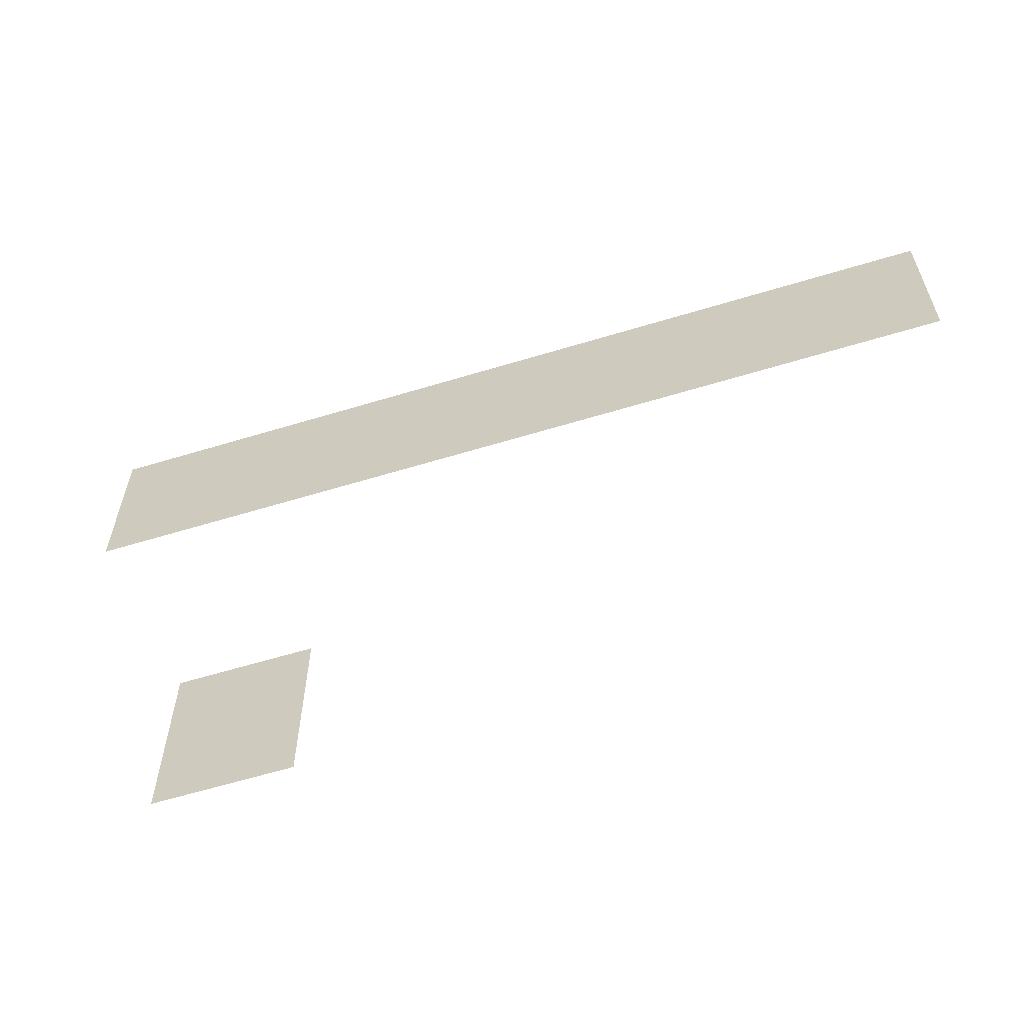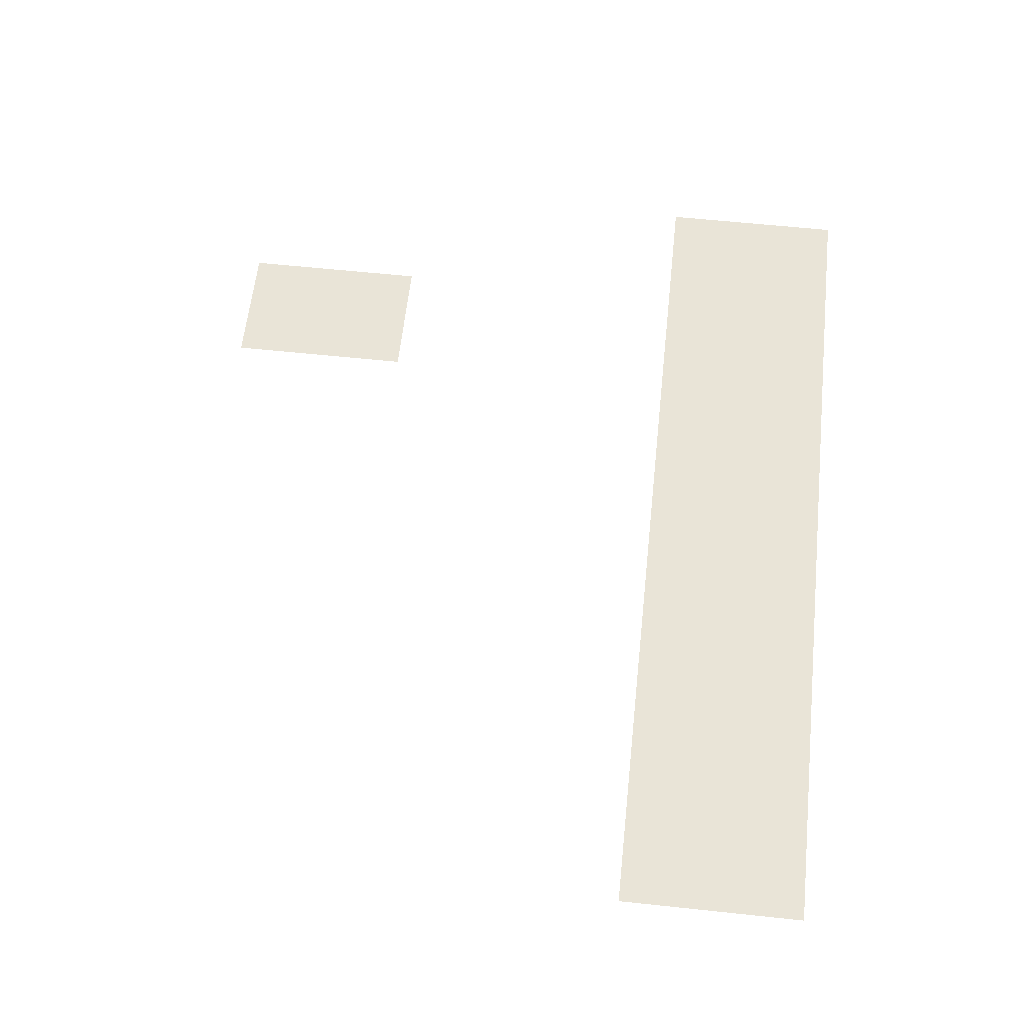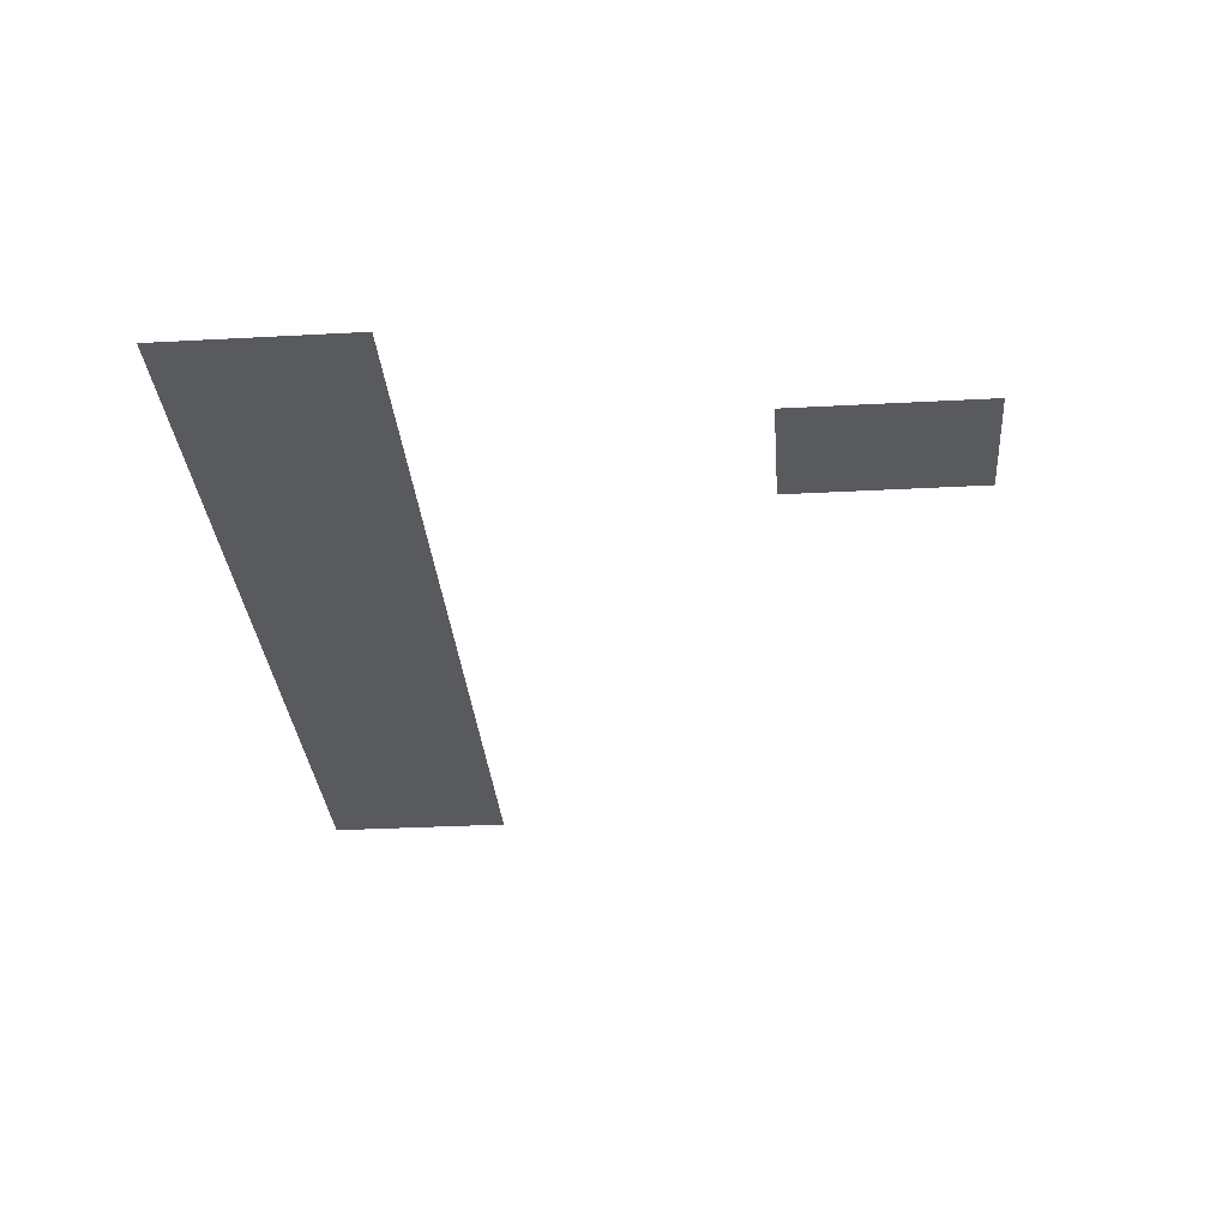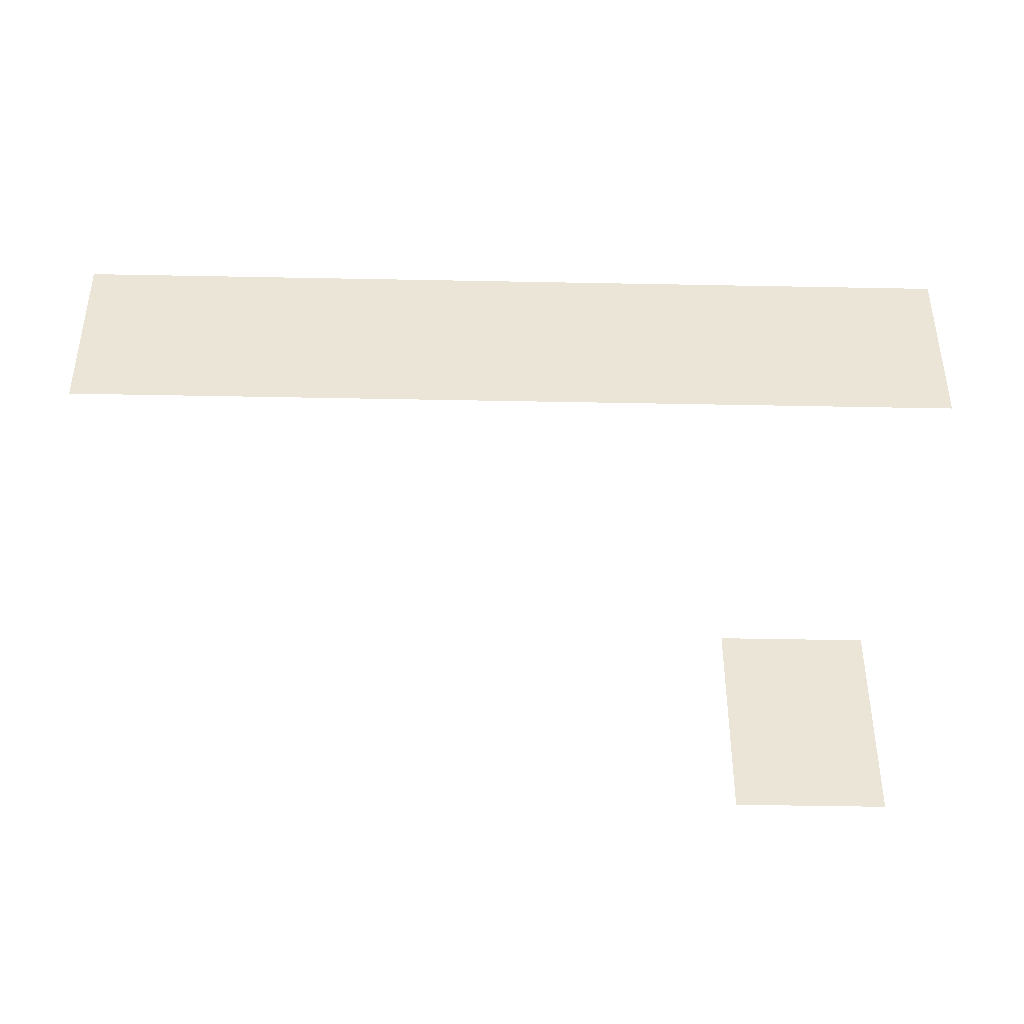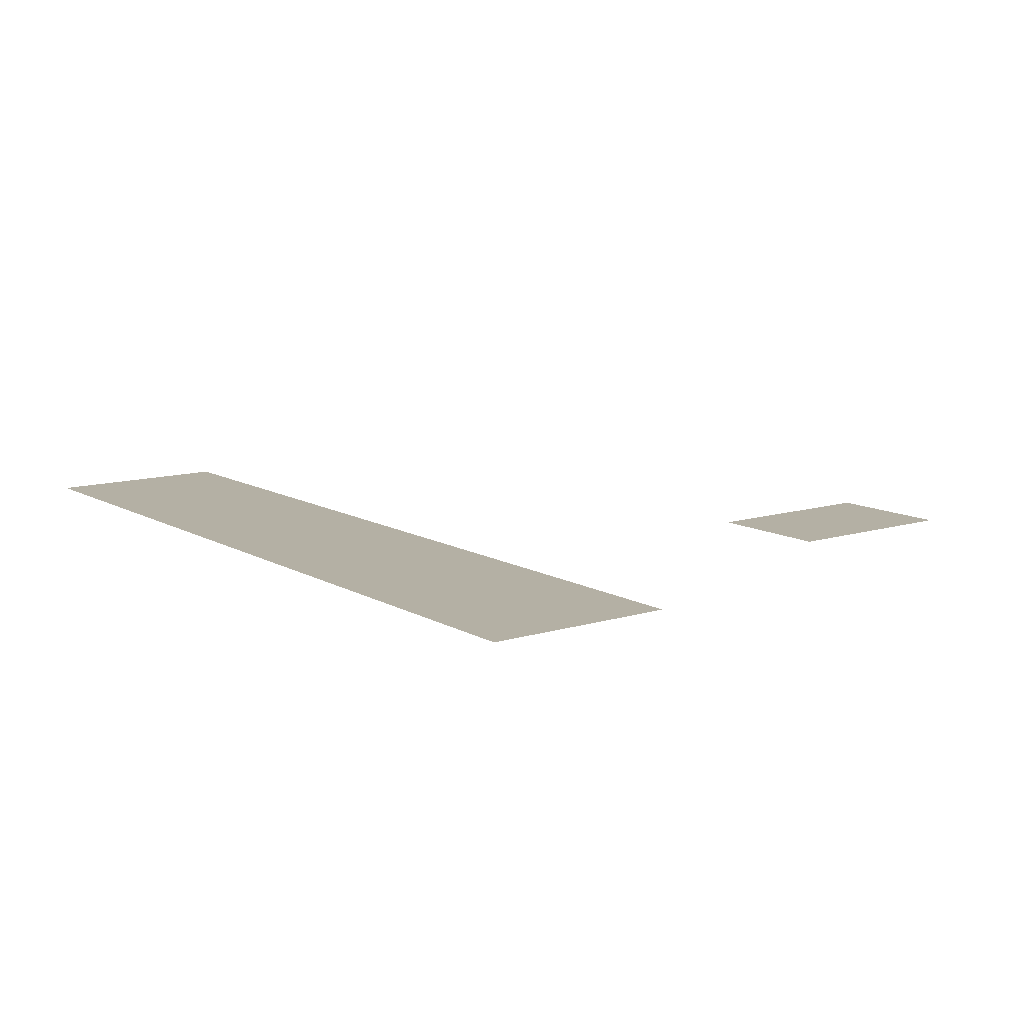
<metadata>
{"format":"obj","ext":"obj","renderer":"f3d","projection":"perspective","resolution":1024,"background":"white","views":[{"elev":-62.2,"azim":17.1,"up":"+Y"},{"elev":60.8,"azim":96.2,"up":"+Z"},{"elev":-31.4,"azim":-85.6,"up":"+Z"},{"elev":-45.3,"azim":178.7,"up":"+Y"},{"elev":11.4,"azim":-126.6,"up":"+Z"}]}
</metadata>
<code>
v -3 -5 0
v -4 -5 0
v -4 -4 0
v -3 -4 0
v -4 -5 0
v -5 -5 0
v -5 -4 0
v -4 -4 0
v -5 -5 0
v -6 -5 0
v -6 -4 0
v -5 -4 0
v -6 -5 0
v -7 -5 0
v -7 -4 0
v -6 -4 0
v -7 -5 0
v -8 -5 0
v -8 -4 0
v -7 -4 0
v -8 -5 0
v -9 -5 0
v -9 -4 0
v -8 -4 0
v -9 -5 0
v -10 -5 0
v -10 -4 0
v -9 -4 0
v -10 -5 0
v -11 -5 0
v -11 -4 0
v -10 -4 0
v -11 -5 0
v -12 -5 0
v -12 -4 0
v -11 -4 0
v -12 -5 0
v -13 -5 0
v -13 -4 0
v -12 -4 0
v -13 -5 0
v -14 -5 0
v -14 -4 0
v -13 -4 0
v -14 -5 0
v -15 -5 0
v -15 -4 0
v -14 -4 0
v -15 -5 0
v -16 -5 0
v -16 -4 0
v -15 -4 0
v -16 -5 0
v -17 -5 0
v -17 -4 0
v -16 -4 0
v -3 -6 0
v -4 -6 0
v -4 -5 0
v -3 -5 0
v -4 -6 0
v -5 -6 0
v -5 -5 0
v -4 -5 0
v -5 -6 0
v -6 -6 0
v -6 -5 0
v -5 -5 0
v -6 -6 0
v -7 -6 0
v -7 -5 0
v -6 -5 0
v -7 -6 0
v -8 -6 0
v -8 -5 0
v -7 -5 0
v -8 -6 0
v -9 -6 0
v -9 -5 0
v -8 -5 0
v -9 -6 0
v -10 -6 0
v -10 -5 0
v -9 -5 0
v -10 -6 0
v -11 -6 0
v -11 -5 0
v -10 -5 0
v -11 -6 0
v -12 -6 0
v -12 -5 0
v -11 -5 0
v -12 -6 0
v -13 -6 0
v -13 -5 0
v -12 -5 0
v -13 -6 0
v -14 -6 0
v -14 -5 0
v -13 -5 0
v -14 -6 0
v -15 -6 0
v -15 -5 0
v -14 -5 0
v -15 -6 0
v -16 -6 0
v -16 -5 0
v -15 -5 0
v -16 -6 0
v -17 -6 0
v -17 -5 0
v -16 -5 0
v -3 -7 0
v -4 -7 0
v -4 -6 0
v -3 -6 0
v -4 -7 0
v -5 -7 0
v -5 -6 0
v -4 -6 0
v -5 -7 0
v -6 -7 0
v -6 -6 0
v -5 -6 0
v -6 -7 0
v -7 -7 0
v -7 -6 0
v -6 -6 0
v -7 -7 0
v -8 -7 0
v -8 -6 0
v -7 -6 0
v -8 -7 0
v -9 -7 0
v -9 -6 0
v -8 -6 0
v -9 -7 0
v -10 -7 0
v -10 -6 0
v -9 -6 0
v -10 -7 0
v -11 -7 0
v -11 -6 0
v -10 -6 0
v -11 -7 0
v -12 -7 0
v -12 -6 0
v -11 -6 0
v -12 -7 0
v -13 -7 0
v -13 -6 0
v -12 -6 0
v -13 -7 0
v -14 -7 0
v -14 -6 0
v -13 -6 0
v -14 -7 0
v -15 -7 0
v -15 -6 0
v -14 -6 0
v -15 -7 0
v -16 -7 0
v -16 -6 0
v -15 -6 0
v -16 -7 0
v -17 -7 0
v -17 -6 0
v -16 -6 0
v -13 -13 0
v -14 -13 0
v -14 -12 0
v -13 -12 0
v -14 -13 0
v -15 -13 0
v -15 -12 0
v -14 -12 0
v -13 -14 0
v -14 -14 0
v -14 -13 0
v -13 -13 0
v -14 -14 0
v -15 -14 0
v -15 -13 0
v -14 -13 0
v -13 -15 0
v -14 -15 0
v -14 -14 0
v -13 -14 0
v -14 -15 0
v -15 -15 0
v -15 -14 0
v -14 -14 0
g first_house_mesh_0004
f 1 2 3 4
f 5 6 7 8
f 9 10 11 12
f 13 14 15 16
f 17 18 19 20
f 21 22 23 24
f 25 26 27 28
f 29 30 31 32
f 33 34 35 36
f 37 38 39 40
f 41 42 43 44
f 45 46 47 48
f 49 50 51 52
f 53 54 55 56
f 57 58 59 60
f 61 62 63 64
f 65 66 67 68
f 69 70 71 72
f 73 74 75 76
f 77 78 79 80
f 81 82 83 84
f 85 86 87 88
f 89 90 91 92
f 93 94 95 96
f 97 98 99 100
f 101 102 103 104
f 105 106 107 108
f 109 110 111 112
f 113 114 115 116
f 117 118 119 120
f 121 122 123 124
f 125 126 127 128
f 129 130 131 132
f 133 134 135 136
f 137 138 139 140
f 141 142 143 144
f 145 146 147 148
f 149 150 151 152
f 153 154 155 156
f 157 158 159 160
f 161 162 163 164
f 165 166 167 168
f 169 170 171 172
f 173 174 175 176
f 177 178 179 180
f 181 182 183 184
f 185 186 187 188
f 189 190 191 192

</code>
